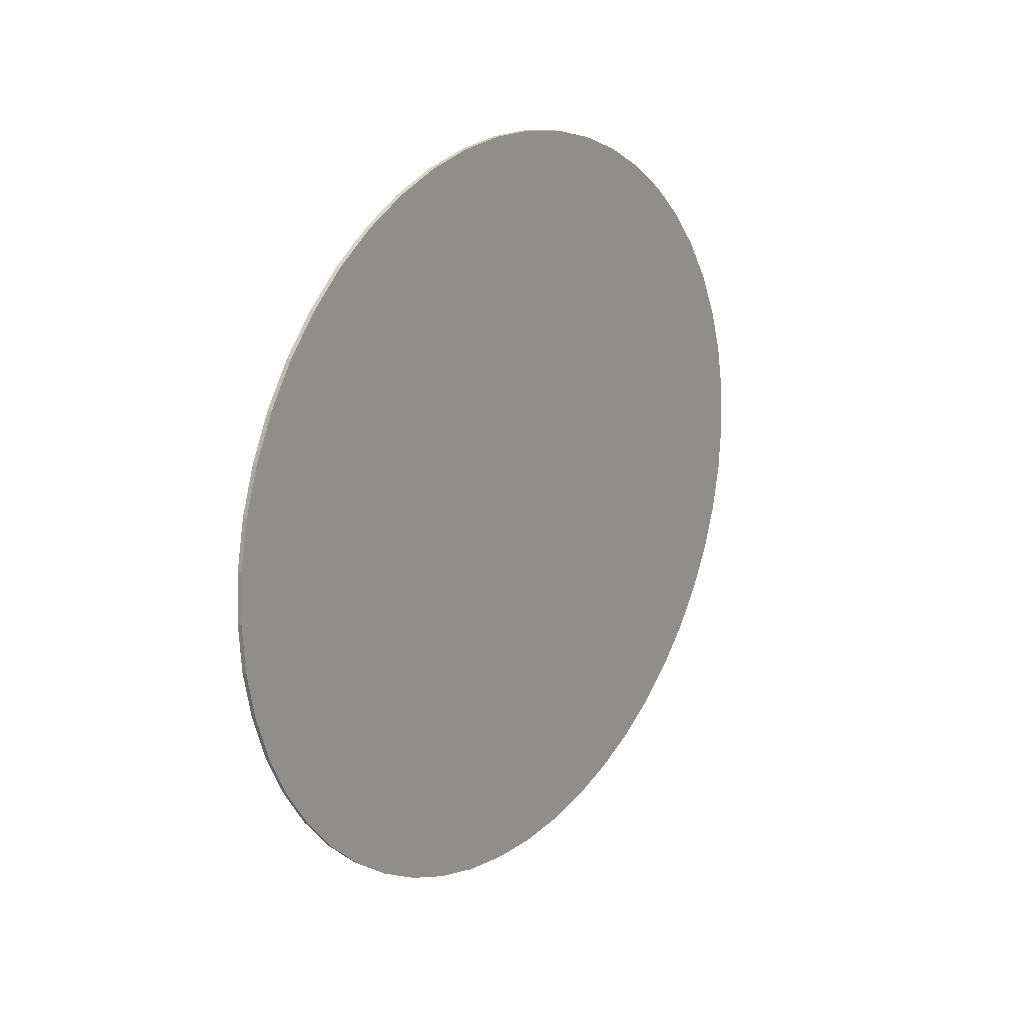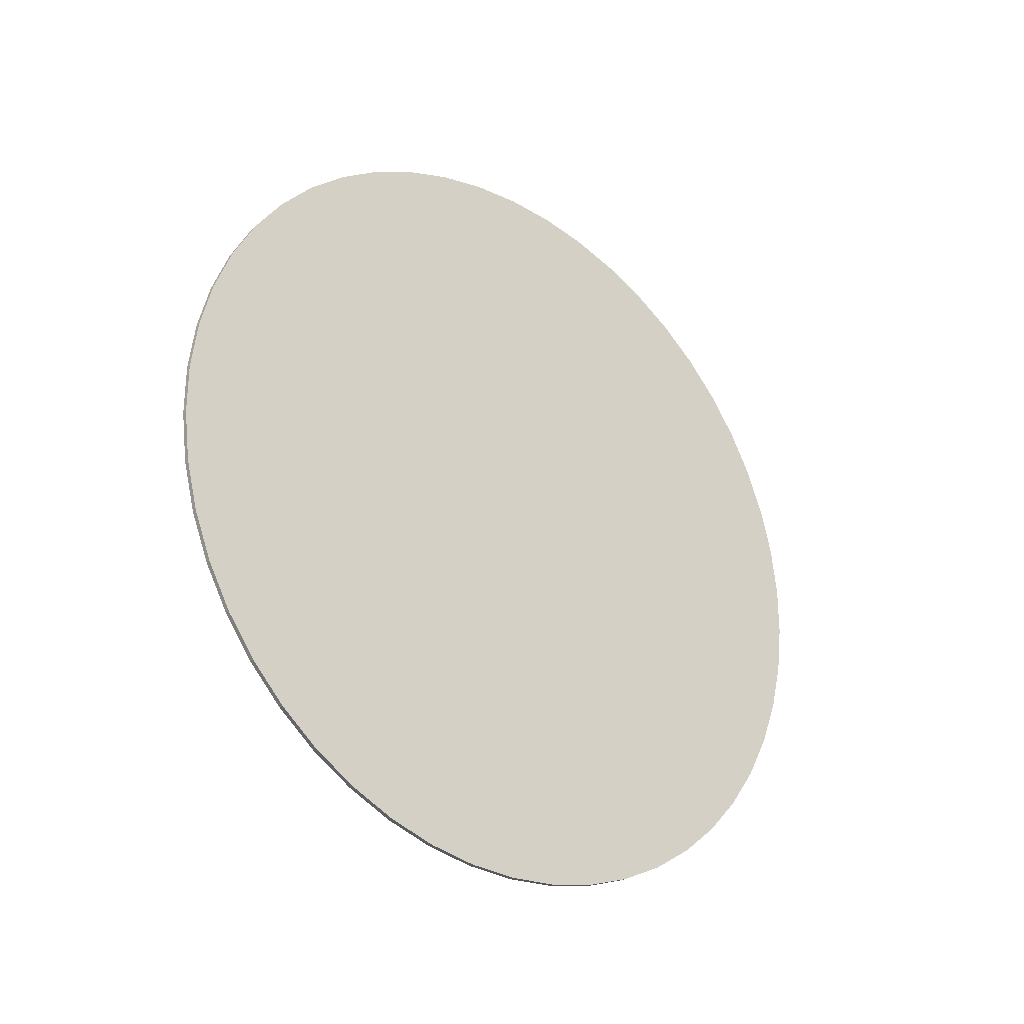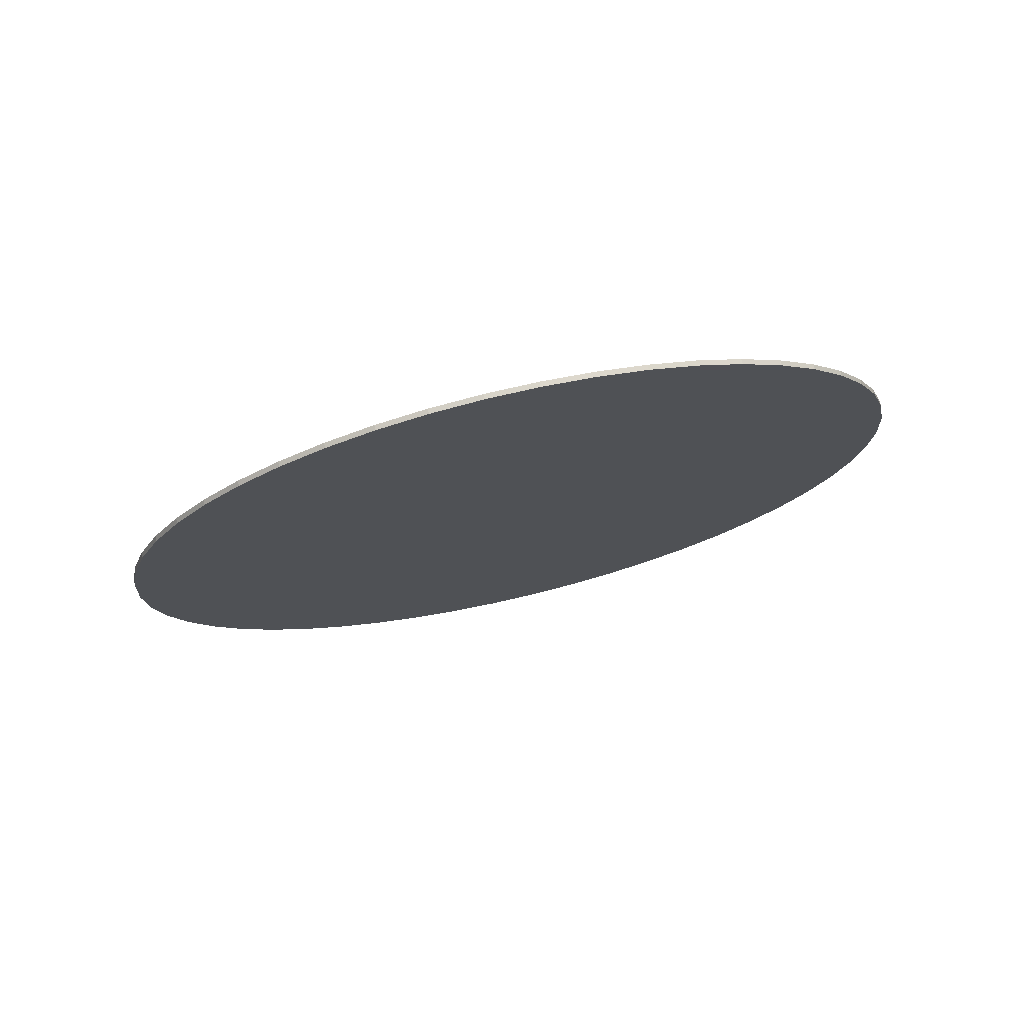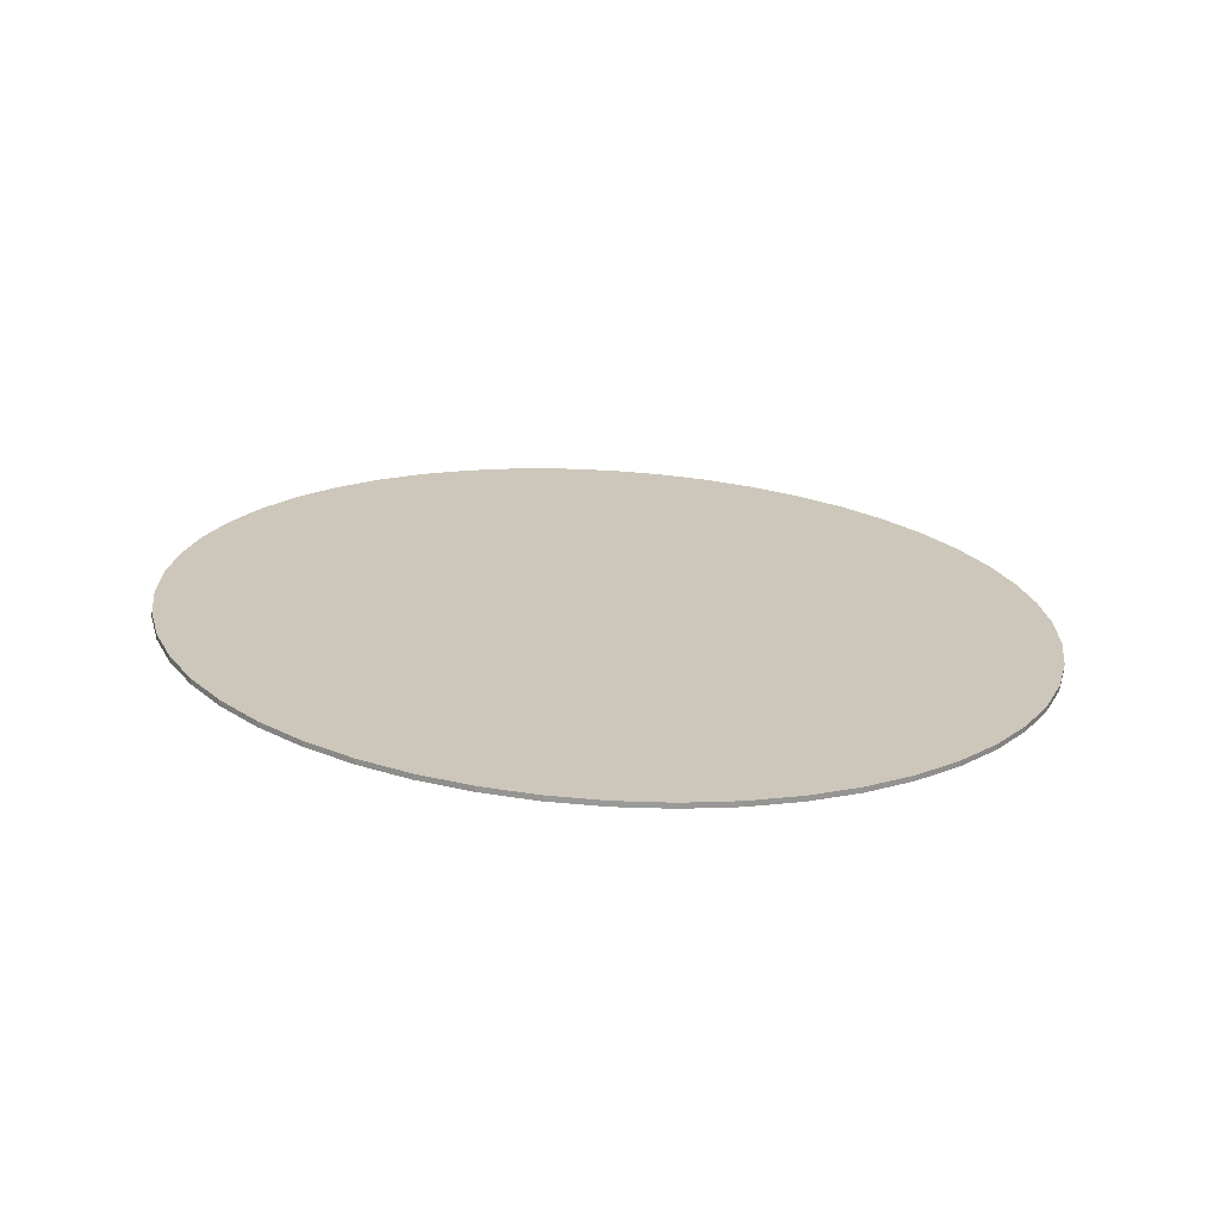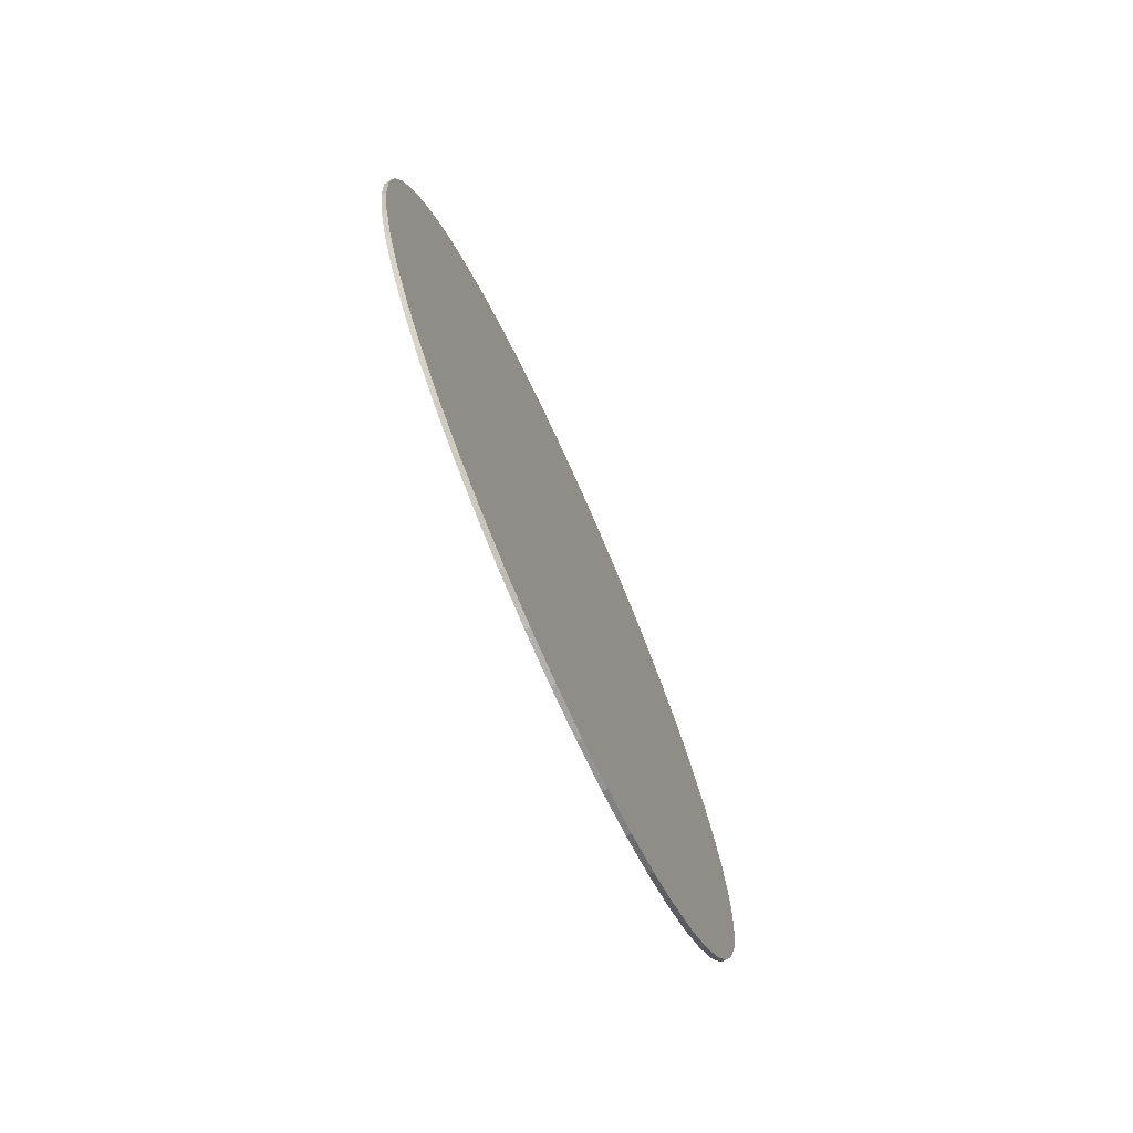
<metadata>
{"format":"obj","ext":"obj","renderer":"f3d","projection":"perspective","resolution":1024,"background":"white","views":[{"elev":19.2,"azim":38.6,"up":"+Z"},{"elev":-27.4,"azim":50.7,"up":"+Y"},{"elev":74.6,"azim":-103.1,"up":"+Z"},{"elev":-69.1,"azim":-93.5,"up":"+Y"},{"elev":-73.2,"azim":-155.8,"up":"+Z"}]}
</metadata>
<code>
v 0.8391 136 -17.16
v 0.8391 132.8 -34.05
v 0.8391 127.5 -50.4
v 0.8391 120.1 -65.96
v 0.8391 110.9 -80.48
v 0.8391 99.98 -93.72
v 0.8391 87.44 -105.5
v 0.8391 73.53 -115.6
v 0.8391 58.46 -123.9
v 0.8391 42.48 -130.2
v 0.8391 25.83 -134.5
v 0.8391 8.767 -136.6
v 0.8391 -8.426 -136.6
v 0.8391 -25.48 -134.5
v 0.8391 -42.14 -130.2
v 0.8391 -58.12 -123.9
v 0.8391 -73.19 -115.6
v 0.8391 -87.1 -105.5
v 0.8391 -99.63 -93.72
v 0.8391 -110.6 -80.48
v 0.8391 -119.8 -65.96
v 0.8391 -127.1 -50.4
v 0.8391 -132.4 -34.05
v 0.8391 -135.7 -17.16
v 0.8391 -136.7 -0.001342
v 0.8391 -135.7 17.16
v 0.8391 -132.4 34.05
v 0.8391 -127.1 50.4
v 0.8391 -119.8 65.96
v 0.8391 -110.6 80.47
v 0.8391 -99.63 93.72
v 0.8391 -87.1 105.5
v 0.8391 -73.19 115.6
v 0.8391 -58.12 123.9
v 0.8391 -42.14 130.2
v 0.8391 -25.48 134.5
v 0.8391 -8.426 136.6
v 0.8391 8.767 136.6
v 0.8391 25.83 134.5
v 0.8391 42.48 130.2
v 0.8391 58.46 123.9
v 0.8391 73.53 115.6
v 0.8391 87.44 105.5
v 0.8391 99.98 93.72
v 0.8391 110.9 80.47
v 0.8391 120.1 65.96
v 0.8391 127.5 50.4
v 0.8391 132.8 34.05
v 0.8391 136 17.16
v 0.8391 137.1 -0.001355
v -0.8648 136 -17.16
v -0.8648 132.8 -34.05
v -0.8648 127.5 -50.4
v -0.8648 120.1 -65.96
v -0.8648 110.9 -80.48
v -0.8648 99.98 -93.72
v -0.8648 87.44 -105.5
v -0.8648 73.53 -115.6
v -0.8648 58.46 -123.9
v -0.8648 42.48 -130.2
v -0.8648 25.83 -134.5
v -0.8648 8.767 -136.6
v -0.8648 -8.426 -136.6
v -0.8648 -25.48 -134.5
v -0.8648 -42.14 -130.2
v -0.8648 -58.12 -123.9
v -0.8648 -73.19 -115.6
v -0.8648 -87.1 -105.5
v -0.8648 -99.63 -93.72
v -0.8648 -110.6 -80.48
v -0.8648 -119.8 -65.96
v -0.8648 -127.1 -50.4
v -0.8648 -132.4 -34.05
v -0.8648 -135.7 -17.16
v -0.8648 -136.7 -0.001342
v -0.8648 -135.7 17.16
v -0.8648 -132.4 34.05
v -0.8648 -127.1 50.4
v -0.8648 -119.8 65.96
v -0.8648 -110.6 80.47
v -0.8648 -99.63 93.72
v -0.8648 -87.1 105.5
v -0.8648 -73.19 115.6
v -0.8648 -58.12 123.9
v -0.8648 -42.14 130.2
v -0.8648 -25.48 134.5
v -0.8648 -8.426 136.6
v -0.8648 8.767 136.6
v -0.8648 25.83 134.5
v -0.8648 42.48 130.2
v -0.8648 58.46 123.9
v -0.8648 73.53 115.6
v -0.8648 87.44 105.5
v -0.8648 99.98 93.72
v -0.8648 110.9 80.47
v -0.8648 120.1 65.96
v -0.8648 127.5 50.4
v -0.8648 132.8 34.05
v -0.8648 136 17.16
v -0.8648 137.1 -0.001355
v 0.8391 0.1704 -0.001355
v -0.8648 0.1704 -0.001355
f 1 2 52
f 1 52 51
f 2 3 53
f 2 53 52
f 3 4 54
f 3 54 53
f 4 5 55
f 4 55 54
f 5 6 56
f 5 56 55
f 6 7 57
f 6 57 56
f 7 8 58
f 7 58 57
f 8 9 59
f 8 59 58
f 9 10 60
f 9 60 59
f 10 11 61
f 10 61 60
f 11 12 62
f 11 62 61
f 12 13 63
f 12 63 62
f 13 14 64
f 13 64 63
f 14 15 65
f 14 65 64
f 15 16 66
f 15 66 65
f 16 17 67
f 16 67 66
f 17 18 68
f 17 68 67
f 18 19 69
f 18 69 68
f 19 20 70
f 19 70 69
f 20 21 71
f 20 71 70
f 21 22 72
f 21 72 71
f 22 23 73
f 22 73 72
f 23 24 74
f 23 74 73
f 24 25 75
f 24 75 74
f 25 26 76
f 25 76 75
f 26 27 77
f 26 77 76
f 27 28 78
f 27 78 77
f 28 29 79
f 28 79 78
f 29 30 80
f 29 80 79
f 30 31 81
f 30 81 80
f 31 32 82
f 31 82 81
f 32 33 83
f 32 83 82
f 33 34 84
f 33 84 83
f 34 35 85
f 34 85 84
f 35 36 86
f 35 86 85
f 36 37 87
f 36 87 86
f 37 38 88
f 37 88 87
f 38 39 89
f 38 89 88
f 39 40 90
f 39 90 89
f 40 41 91
f 40 91 90
f 41 42 92
f 41 92 91
f 42 43 93
f 42 93 92
f 43 44 94
f 43 94 93
f 44 45 95
f 44 95 94
f 45 46 96
f 45 96 95
f 46 47 97
f 46 97 96
f 47 48 98
f 47 98 97
f 48 49 99
f 48 99 98
f 49 50 100
f 49 100 99
f 50 1 51
f 50 51 100
f 2 1 101
f 3 2 101
f 4 3 101
f 5 4 101
f 6 5 101
f 7 6 101
f 8 7 101
f 9 8 101
f 10 9 101
f 11 10 101
f 12 11 101
f 13 12 101
f 14 13 101
f 15 14 101
f 16 15 101
f 17 16 101
f 18 17 101
f 19 18 101
f 20 19 101
f 21 20 101
f 22 21 101
f 23 22 101
f 24 23 101
f 25 24 101
f 26 25 101
f 27 26 101
f 28 27 101
f 29 28 101
f 30 29 101
f 31 30 101
f 32 31 101
f 33 32 101
f 34 33 101
f 35 34 101
f 36 35 101
f 37 36 101
f 38 37 101
f 39 38 101
f 40 39 101
f 41 40 101
f 42 41 101
f 43 42 101
f 44 43 101
f 45 44 101
f 46 45 101
f 47 46 101
f 48 47 101
f 49 48 101
f 50 49 101
f 1 50 101
f 51 52 102
f 52 53 102
f 53 54 102
f 54 55 102
f 55 56 102
f 56 57 102
f 57 58 102
f 58 59 102
f 59 60 102
f 60 61 102
f 61 62 102
f 62 63 102
f 63 64 102
f 64 65 102
f 65 66 102
f 66 67 102
f 67 68 102
f 68 69 102
f 69 70 102
f 70 71 102
f 71 72 102
f 72 73 102
f 73 74 102
f 74 75 102
f 75 76 102
f 76 77 102
f 77 78 102
f 78 79 102
f 79 80 102
f 80 81 102
f 81 82 102
f 82 83 102
f 83 84 102
f 84 85 102
f 85 86 102
f 86 87 102
f 87 88 102
f 88 89 102
f 89 90 102
f 90 91 102
f 91 92 102
f 92 93 102
f 93 94 102
f 94 95 102
f 95 96 102
f 96 97 102
f 97 98 102
f 98 99 102
f 99 100 102
f 100 51 102

</code>
